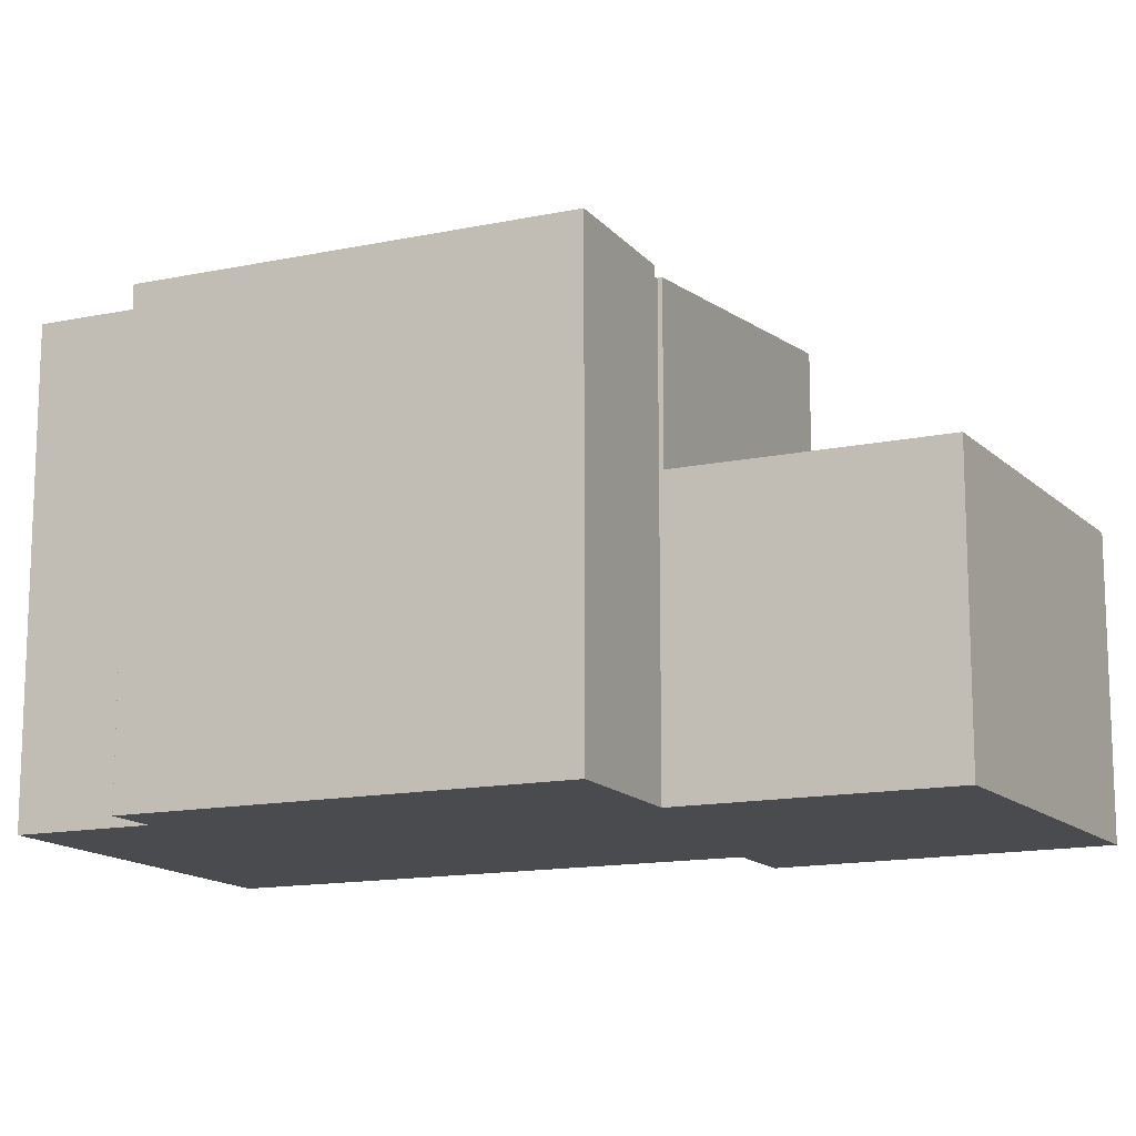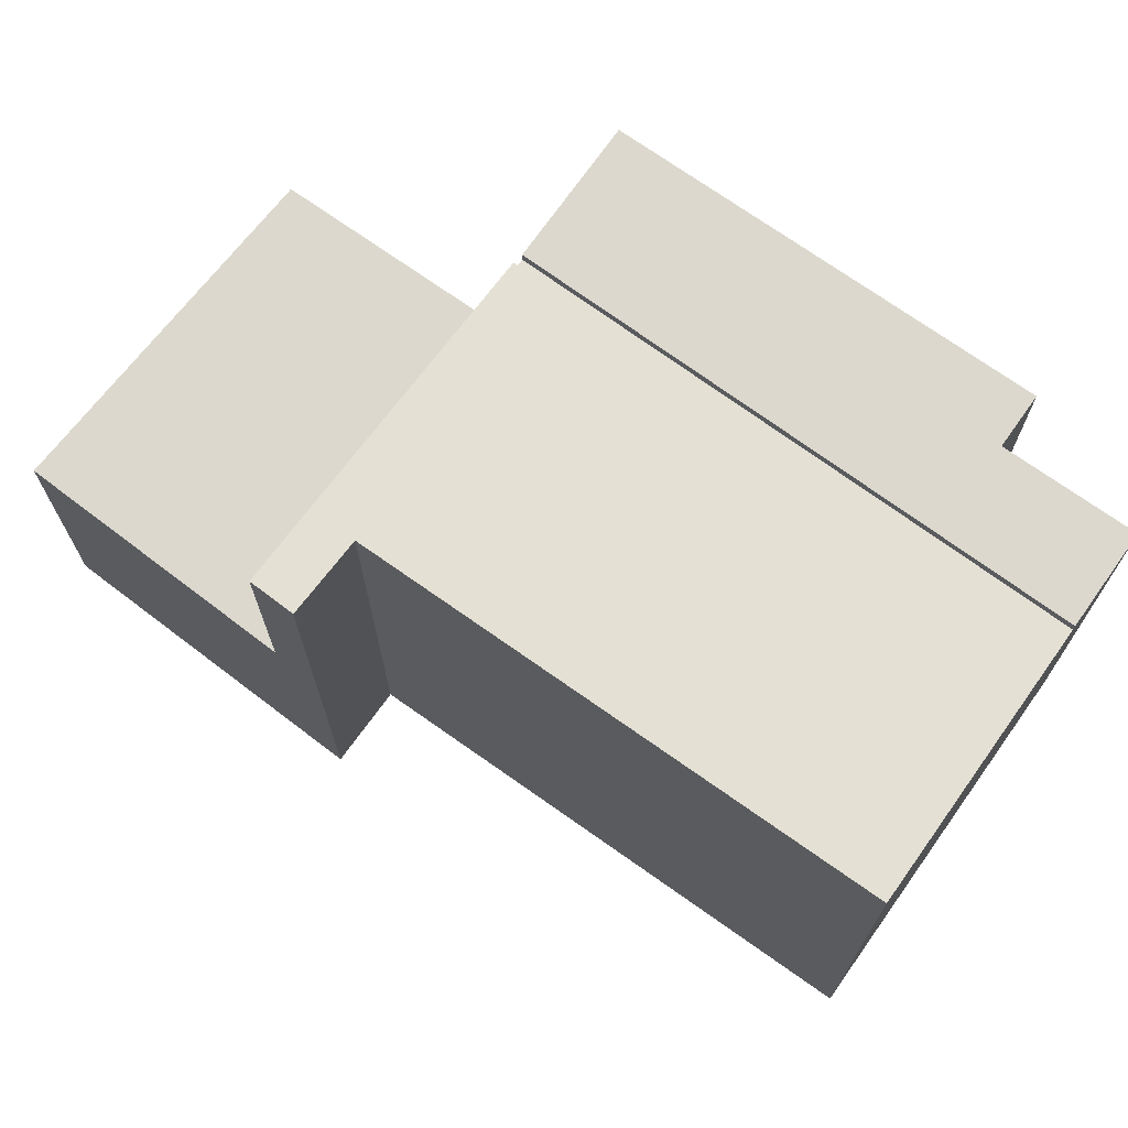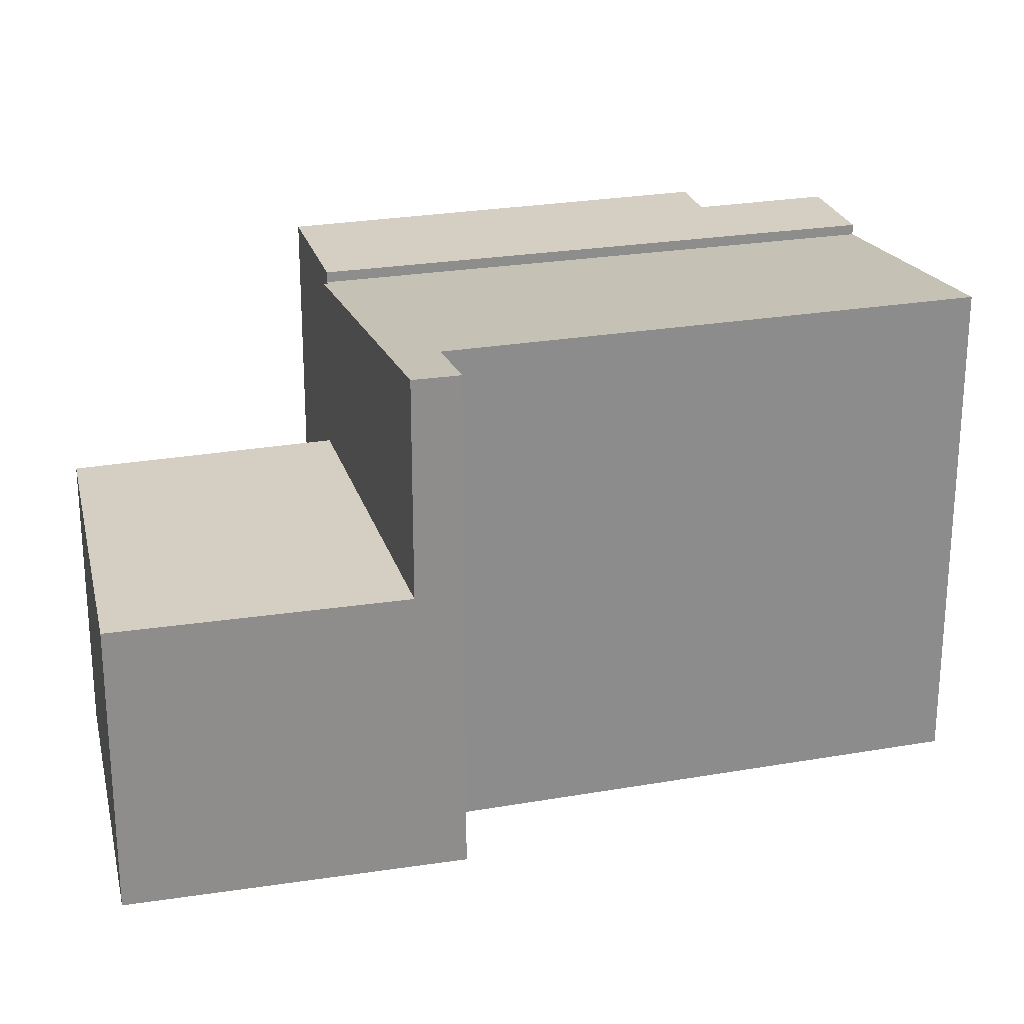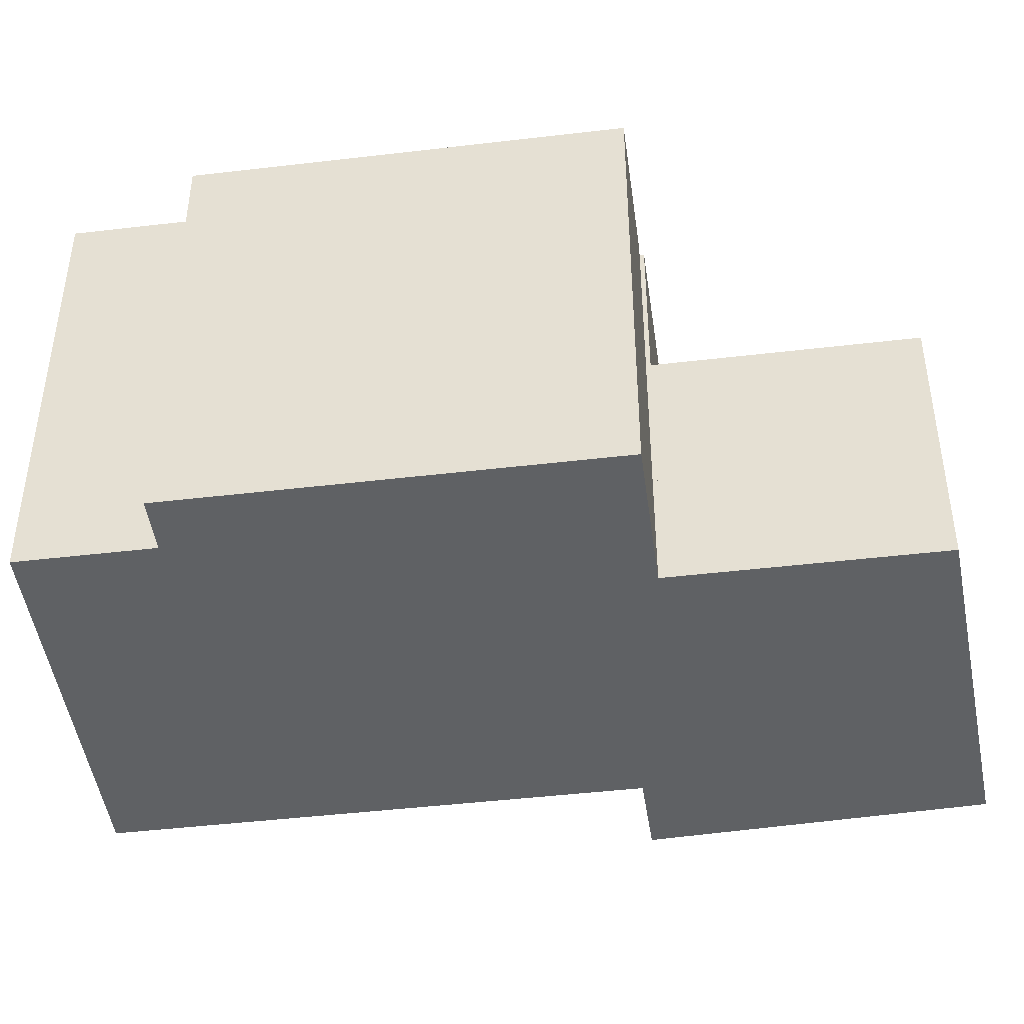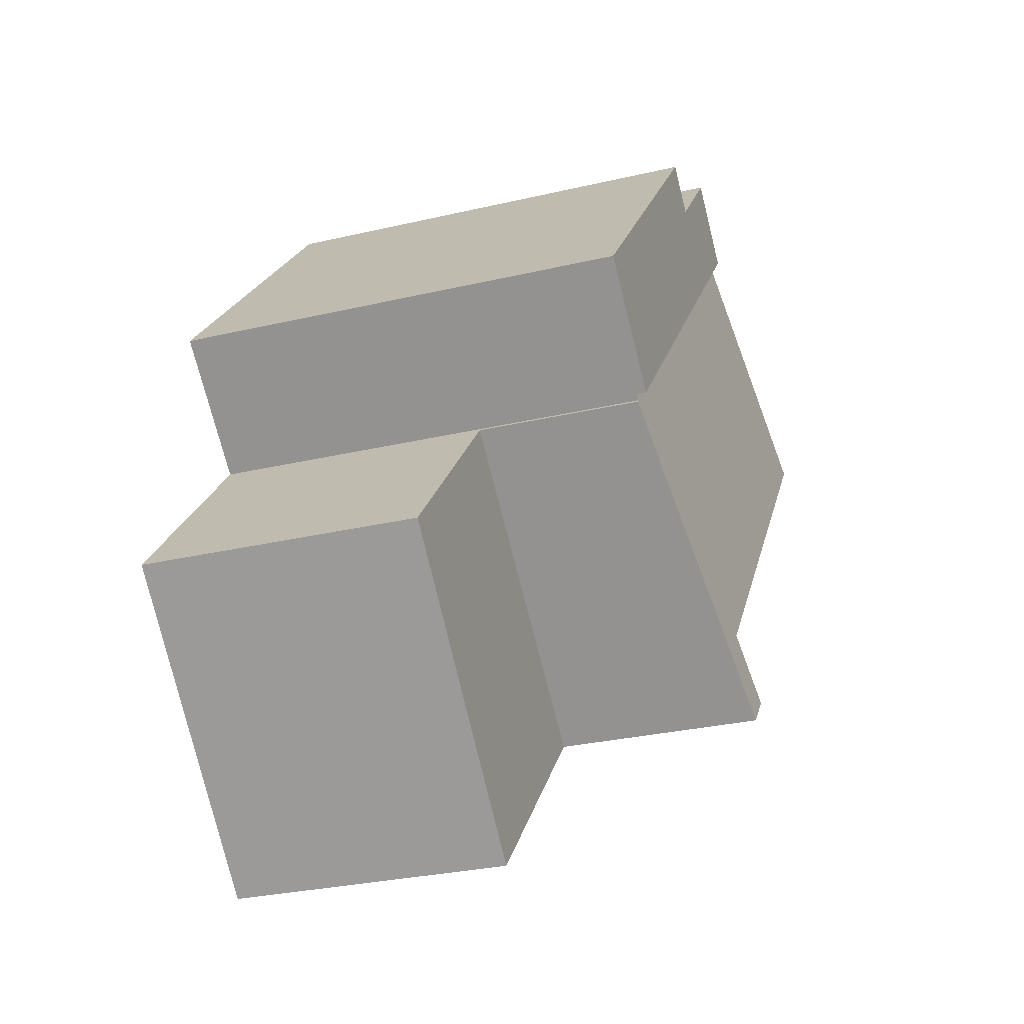
<metadata>
{"format":"obj","ext":"obj","renderer":"f3d","projection":"perspective","resolution":1024,"background":"white","views":[{"elev":-14.1,"azim":74.0,"up":"+Y"},{"elev":72.4,"azim":-95.5,"up":"+Y"},{"elev":25.5,"azim":-146.5,"up":"+Y"},{"elev":-45.6,"azim":57.0,"up":"+Y"},{"elev":-30.0,"azim":108.8,"up":"+Z"}]}
</metadata>
<code>
v  7.508 10.82 -8.723
v  13.06 10.06 -5.181
v  12.95 10.08 -5.279
v  4.801 10.06 4.138
v  0 10.8 6.614e-16
v  6.854 11.03 -10.66
v  13.01 10.08 -5.354
v  6.162 11.03 -9.915
v  0 0 0
v  4.801 -2.534e-16 4.138
v  6.162 6.071e-16 -9.915
v  7.508 5.341e-16 -8.723
v  13.06 3.172e-16 -5.181
v  12.95 3.232e-16 -5.279
v  13.01 3.278e-16 -5.354
v  6.854 6.527e-16 -10.66
v  6.438 10.29 5.549
v  13.06 10.29 -5.181
v  4.801 10.29 4.138
v  8.371 10.29 3.307
v  9.287 10.29 4.097
v  12.06 10.29 0.878
v  15.48 10.29 -3.092
v  9.287 -2.509e-16 4.097
v  15.48 1.893e-16 -3.092
v  12.06 -5.376e-17 0.878
v  6.438 -3.398e-16 5.549
v  8.371 -2.025e-16 3.307
v  6.854 6.311 -10.66
v  15.73 6.311 -10.69
v  11.09 6.311 -15.22
v  13.01 6.311 -5.354
v  16.75 6.311 -9.695
v  16.75 5.936e-16 -9.695
v  11.09 9.32e-16 -15.22
v  15.73 6.547e-16 -10.69
g defaultobject
f 1 2 3
f 1 4 2
f 4 1 5
f 6 3 7
f 3 6 1
f 1 6 8
f 9 4 5
f 4 9 10
f 11 1 8
f 1 11 12
f 10 2 4
f 2 10 13
f 14 7 3
f 7 14 15
f 2 14 3
f 14 2 13
f 7 16 6
f 16 7 15
f 6 11 8
f 11 6 16
f 12 5 1
f 5 12 9
f 9 13 10
f 13 9 12
f 13 12 11
f 13 11 14
f 14 11 15
f 15 11 16
f 17 18 19
f 18 17 20
f 18 20 21
f 18 21 22
f 18 22 23
f 24 22 21
f 22 24 23
f 23 24 25
f 25 24 26
f 27 20 17
f 20 27 28
f 25 18 23
f 18 25 13
f 13 19 18
f 19 13 10
f 10 17 19
f 17 10 27
f 28 21 20
f 21 28 24
f 26 13 25
f 13 26 10
f 10 26 28
f 28 26 24
f 10 28 27
f 29 30 31
f 30 29 32
f 30 32 33
f 16 32 29
f 32 16 15
f 15 33 32
f 33 15 34
f 34 30 33
f 30 34 31
f 31 34 35
f 35 34 36
f 35 29 31
f 29 35 16
f 35 15 16
f 15 35 36
f 15 36 34

</code>
